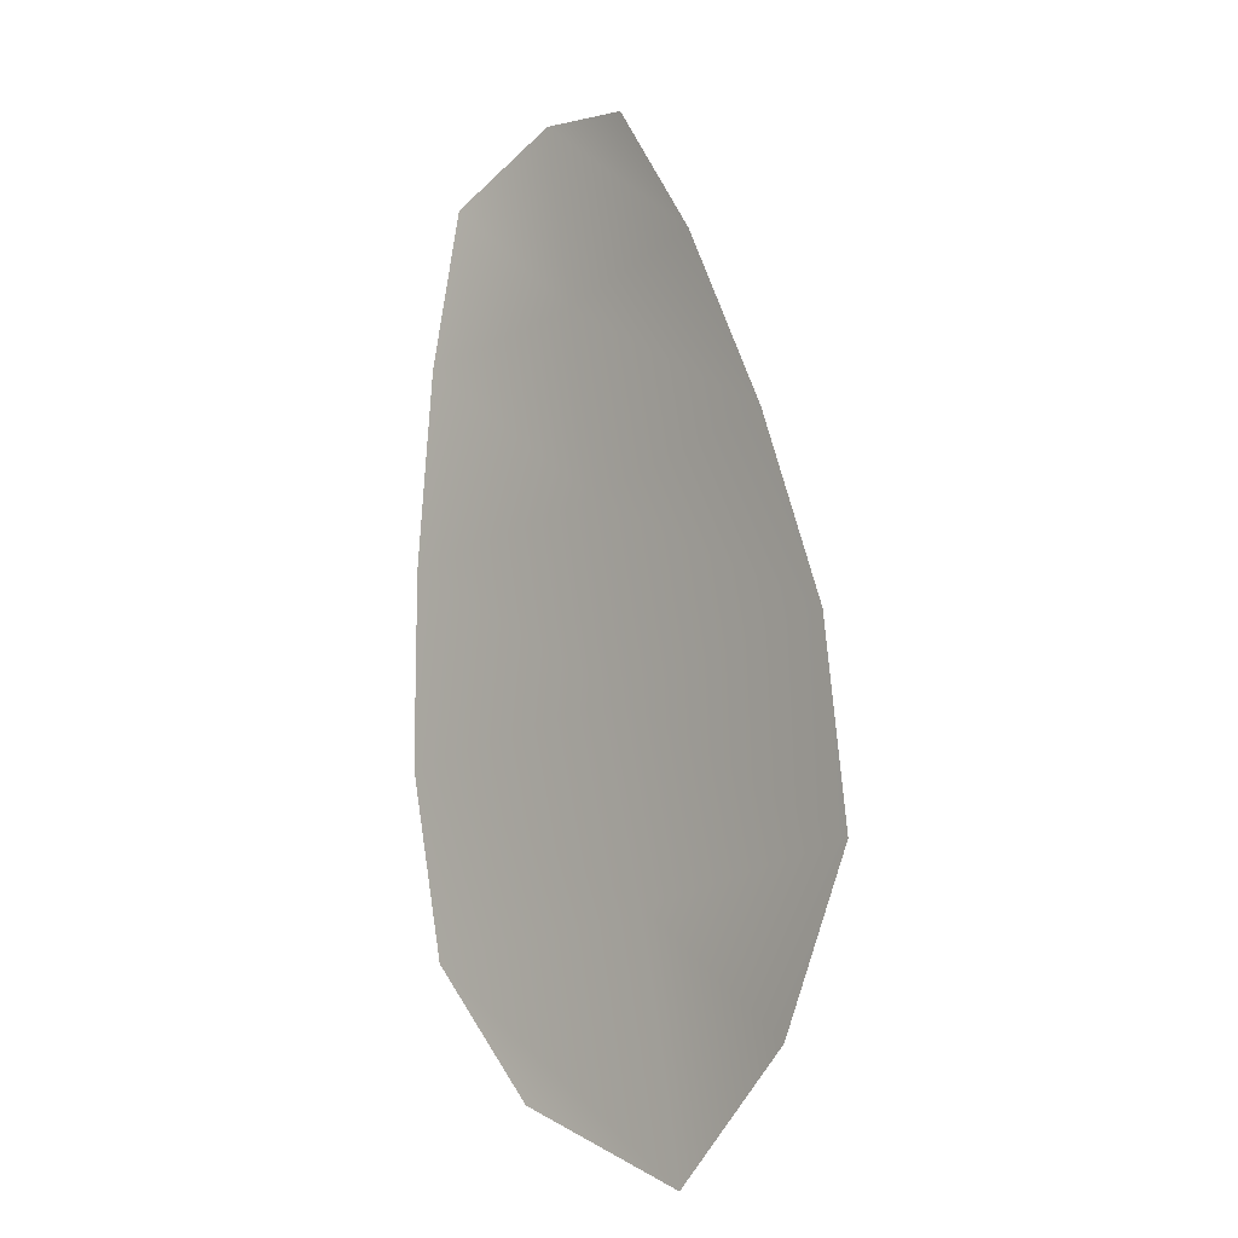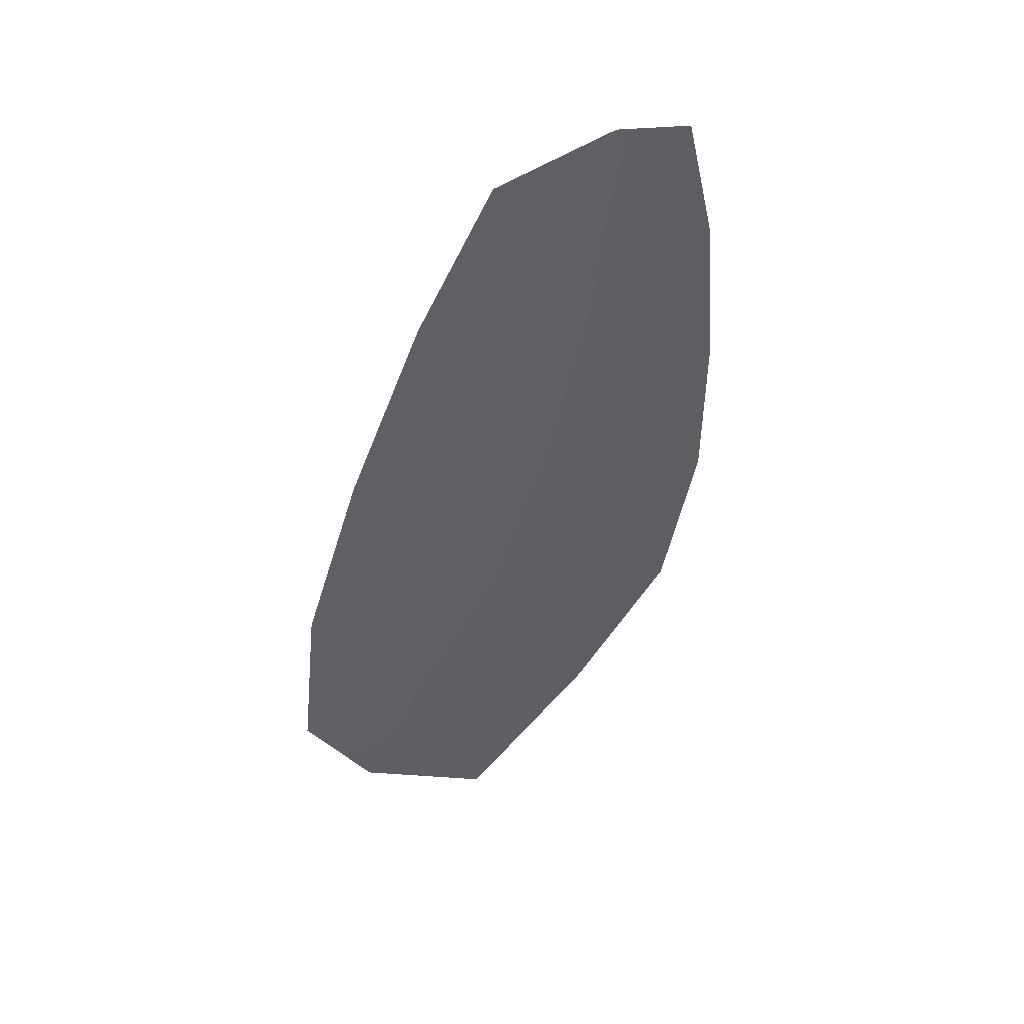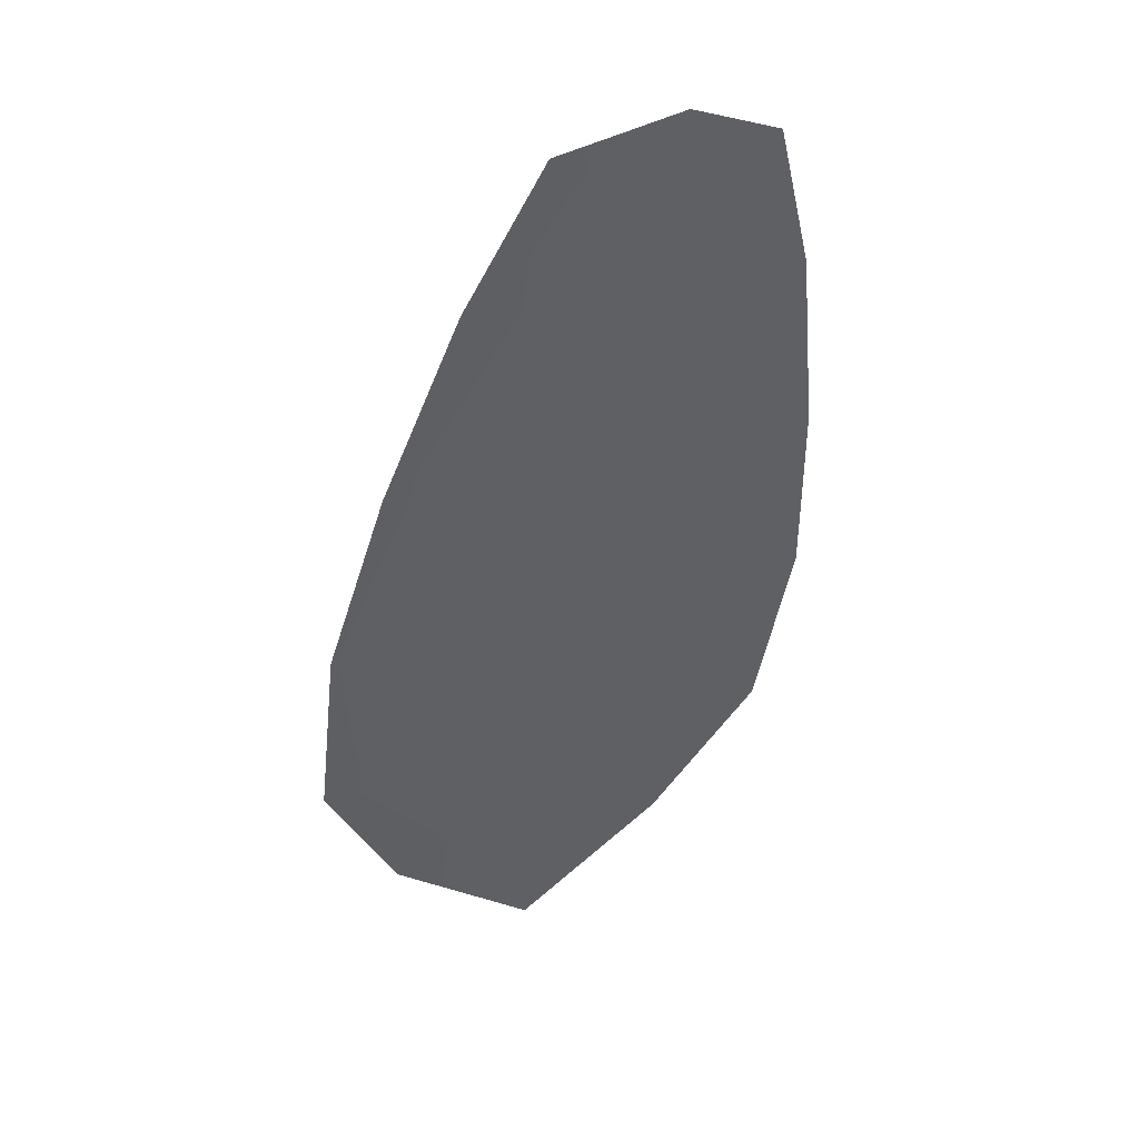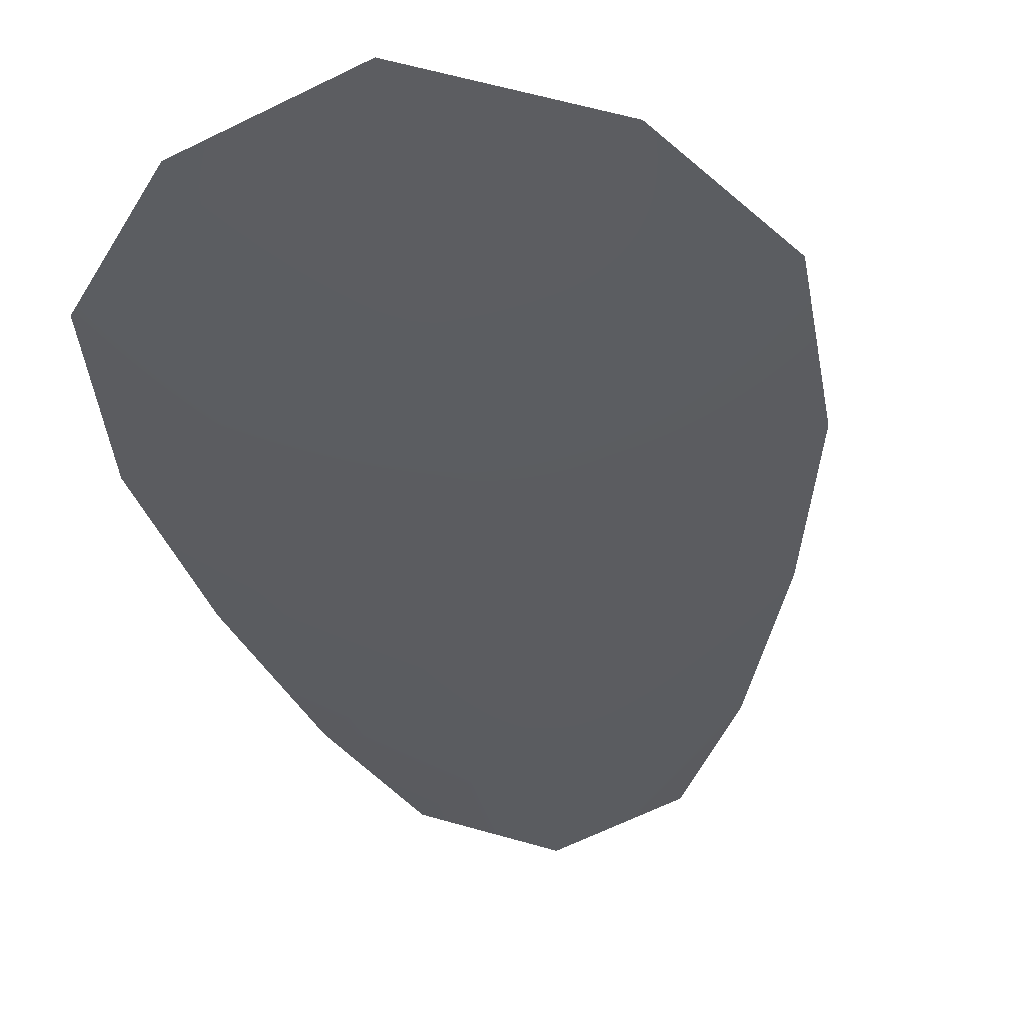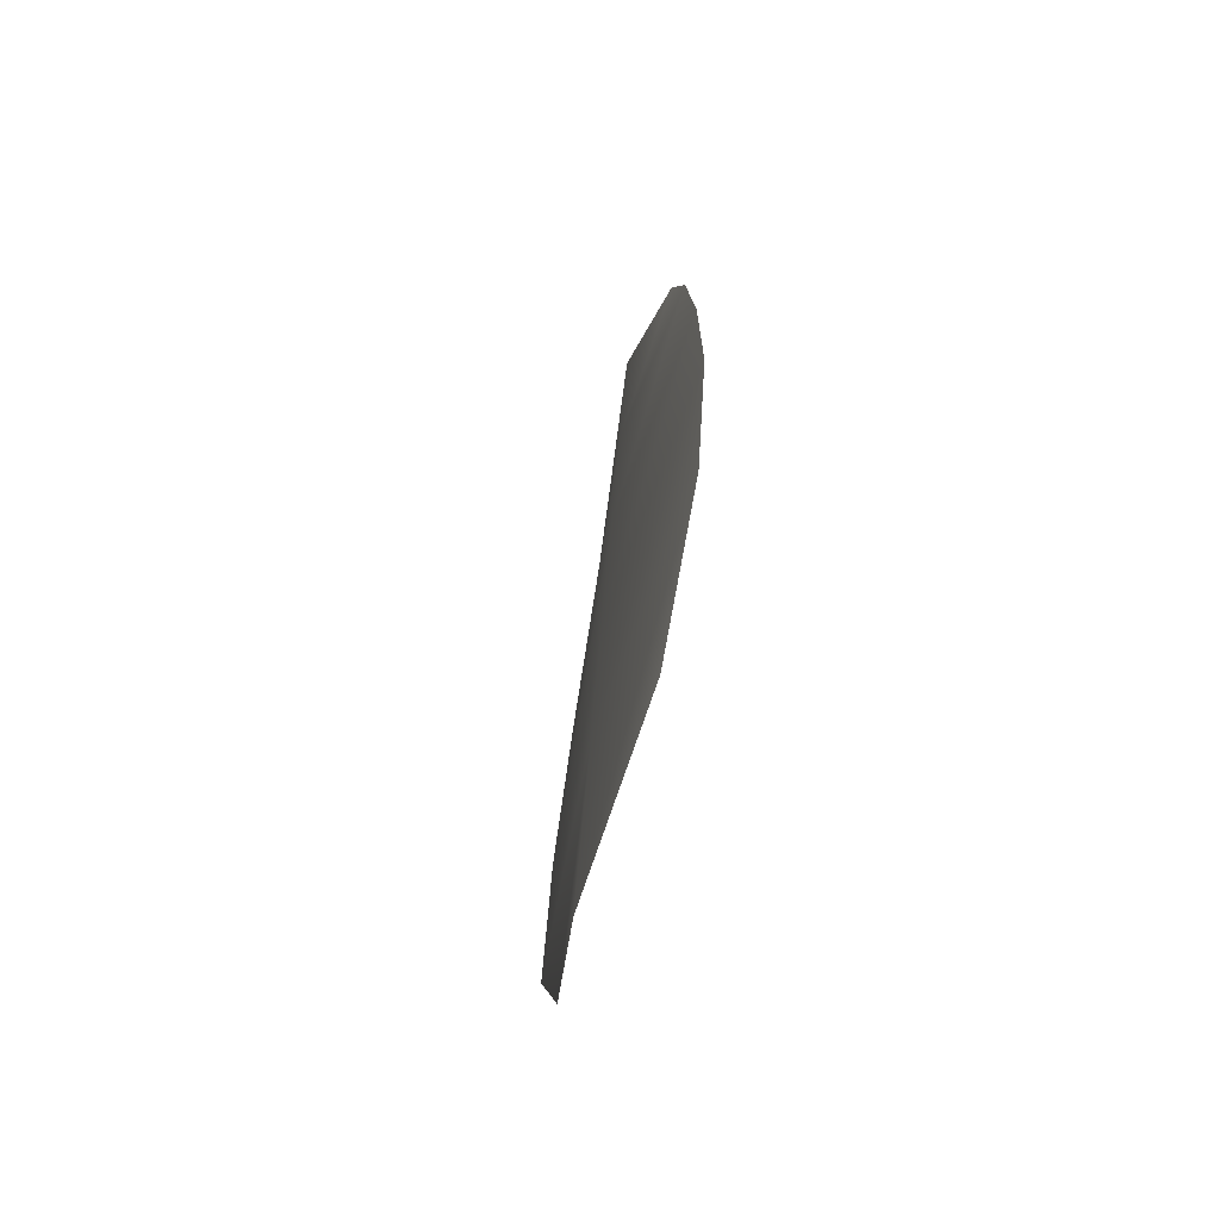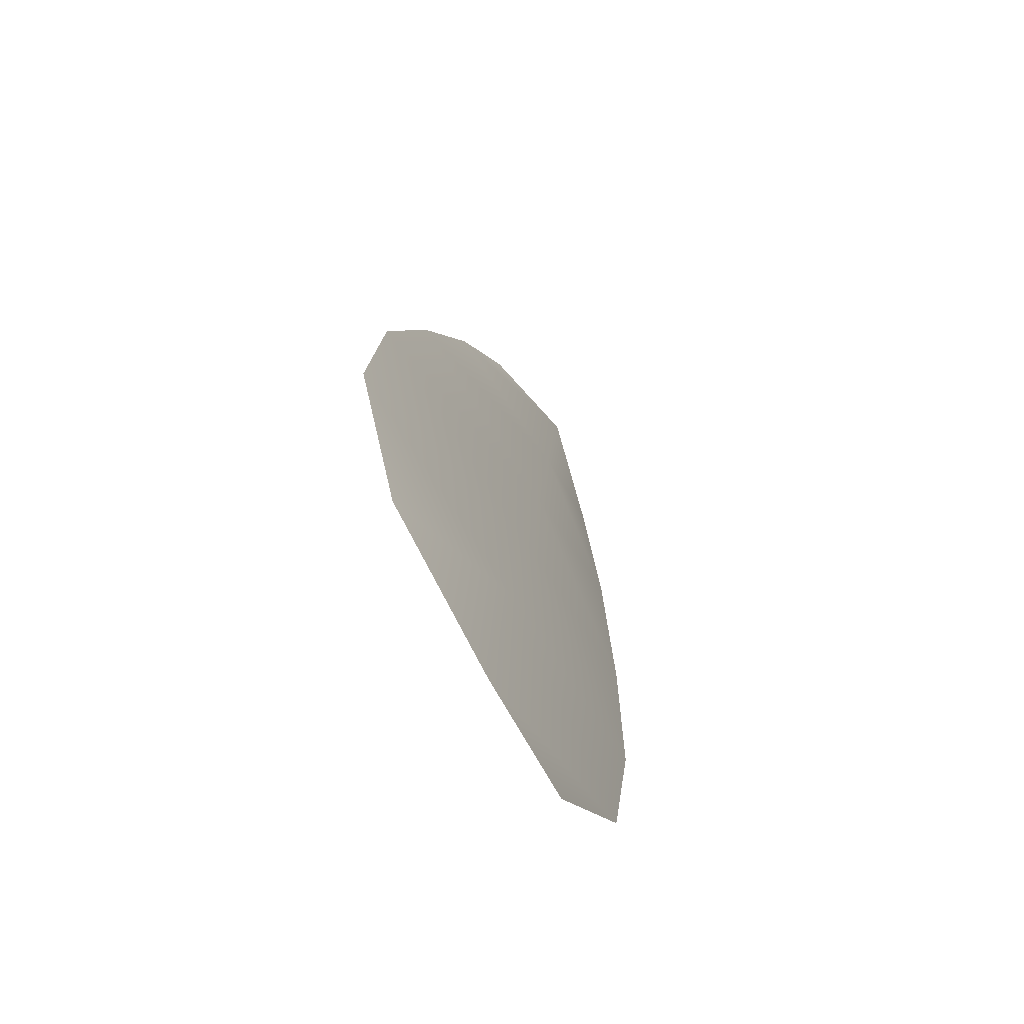
<metadata>
{"format":"obj","ext":"obj","renderer":"f3d","projection":"perspective","resolution":1024,"background":"white","views":[{"elev":-10.3,"azim":45.5,"up":"+Y"},{"elev":52.5,"azim":145.7,"up":"+Y"},{"elev":44.7,"azim":153.2,"up":"+Y"},{"elev":-35.6,"azim":16.7,"up":"+Z"},{"elev":-70.3,"azim":-104.7,"up":"+Y"},{"elev":-66.9,"azim":118.9,"up":"+Y"}]}
</metadata>
<code>
o feather_flight_tertiary_046
v 0.2033 0.1851 0.01225
v 0.1951 0.1837 0.01224
v 0.21 0.1546 0.01219
v 0.1989 0.1527 0.01218
v 0.1989 0.1859 0.01152
v 0.205 0.1502 0.01145
v 0.2064 0.1802 0.01224
v 0.2094 0.1738 0.01223
v 0.2117 0.1672 0.01222
v 0.2126 0.1604 0.0122
v 0.1946 0.1573 0.01219
v 0.1931 0.164 0.0122
v 0.1931 0.171 0.01222
v 0.1938 0.1781 0.01223
v 0.2001 0.1792 0.01151
v 0.2013 0.1724 0.0115
v 0.2024 0.1656 0.01148
v 0.2036 0.1589 0.01147
f 18 10 3 6
f 11 18 6 4
f 5 1 7 15
f 15 7 8 16
f 16 8 9 17
f 17 9 10 18
f 2 5 15 14
f 14 15 16 13
f 13 16 17 12
f 12 17 18 11

</code>
